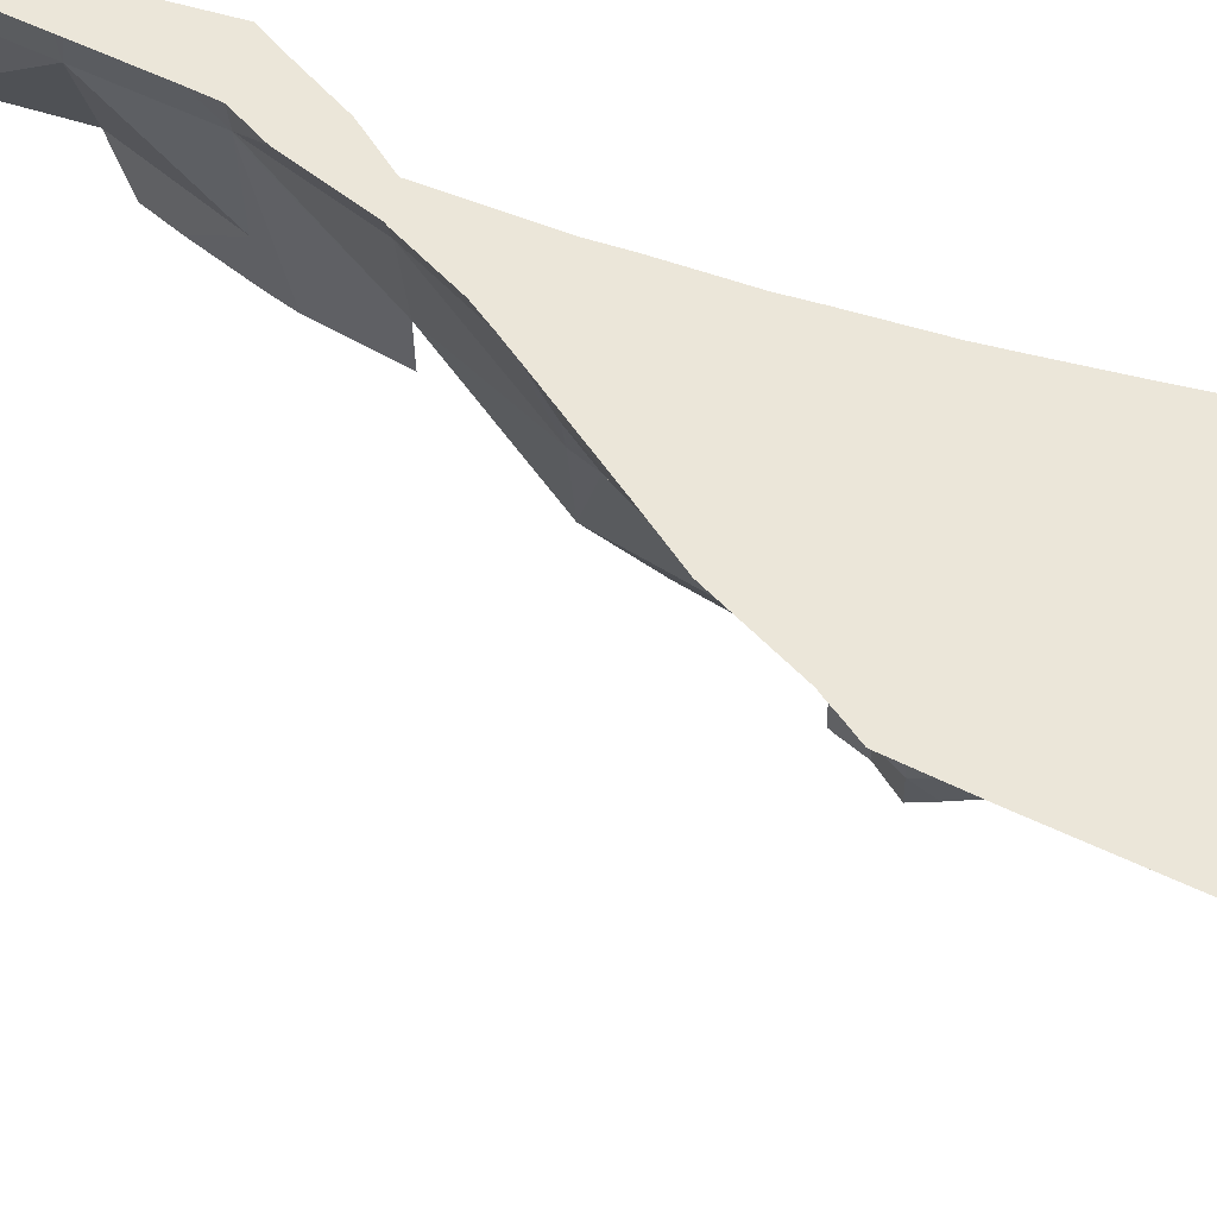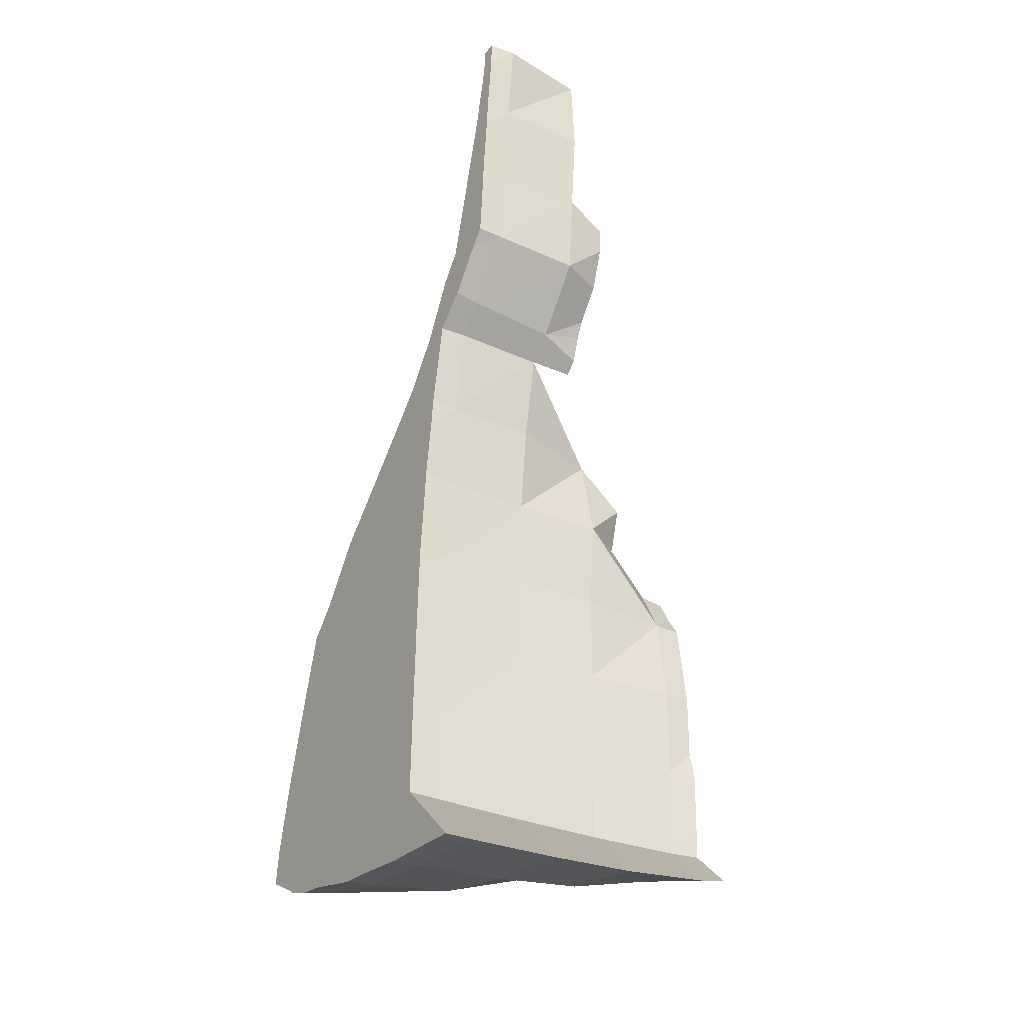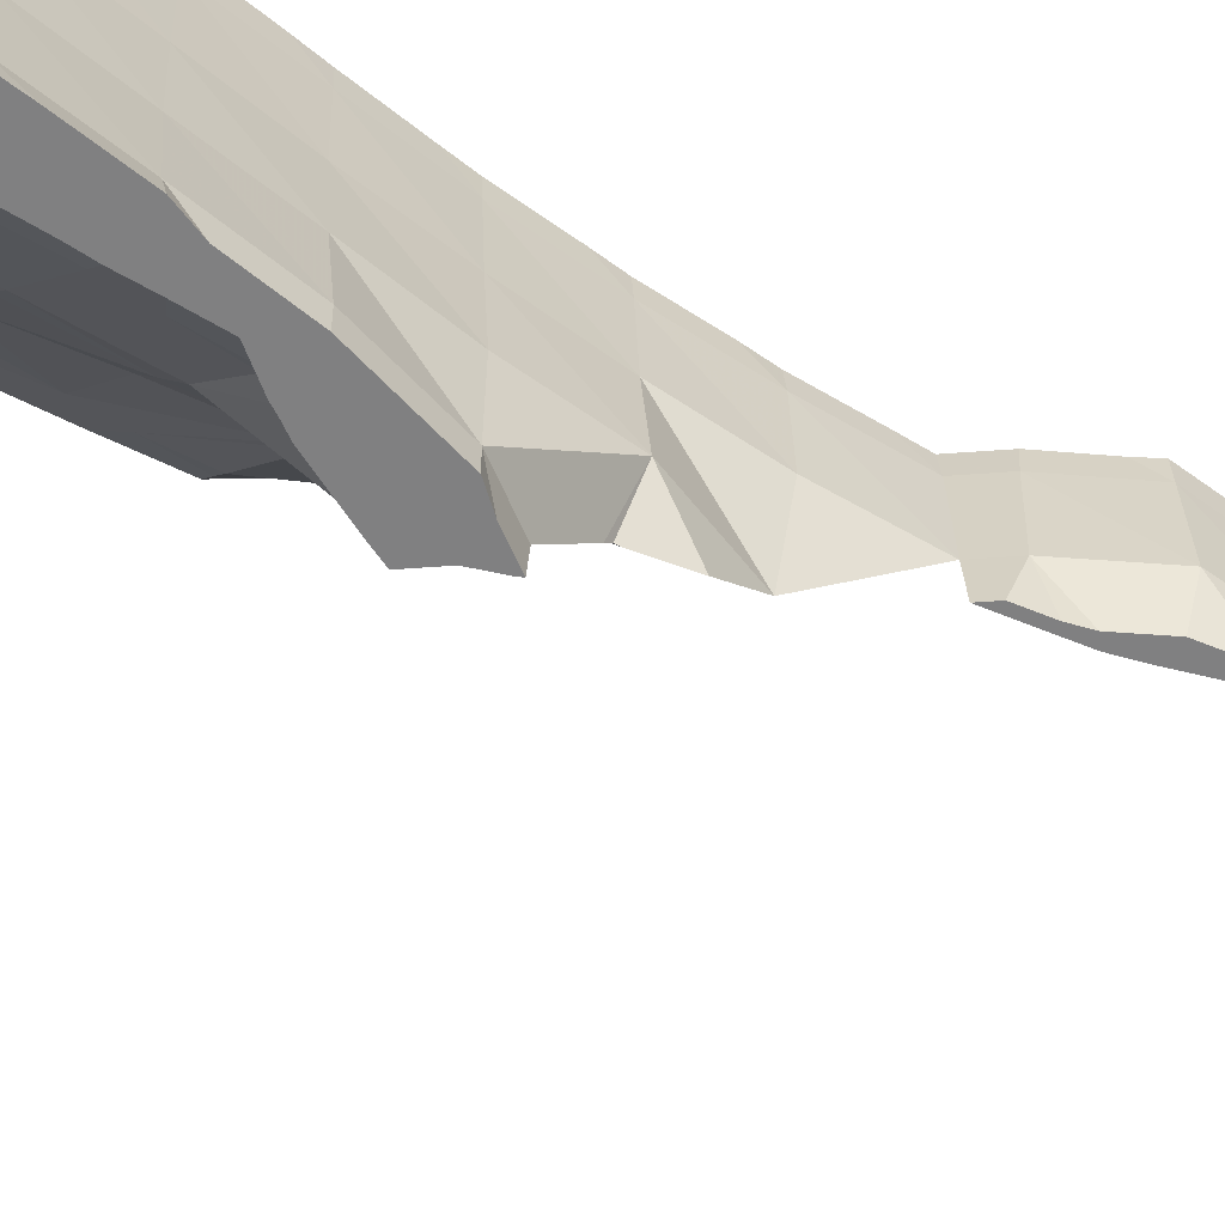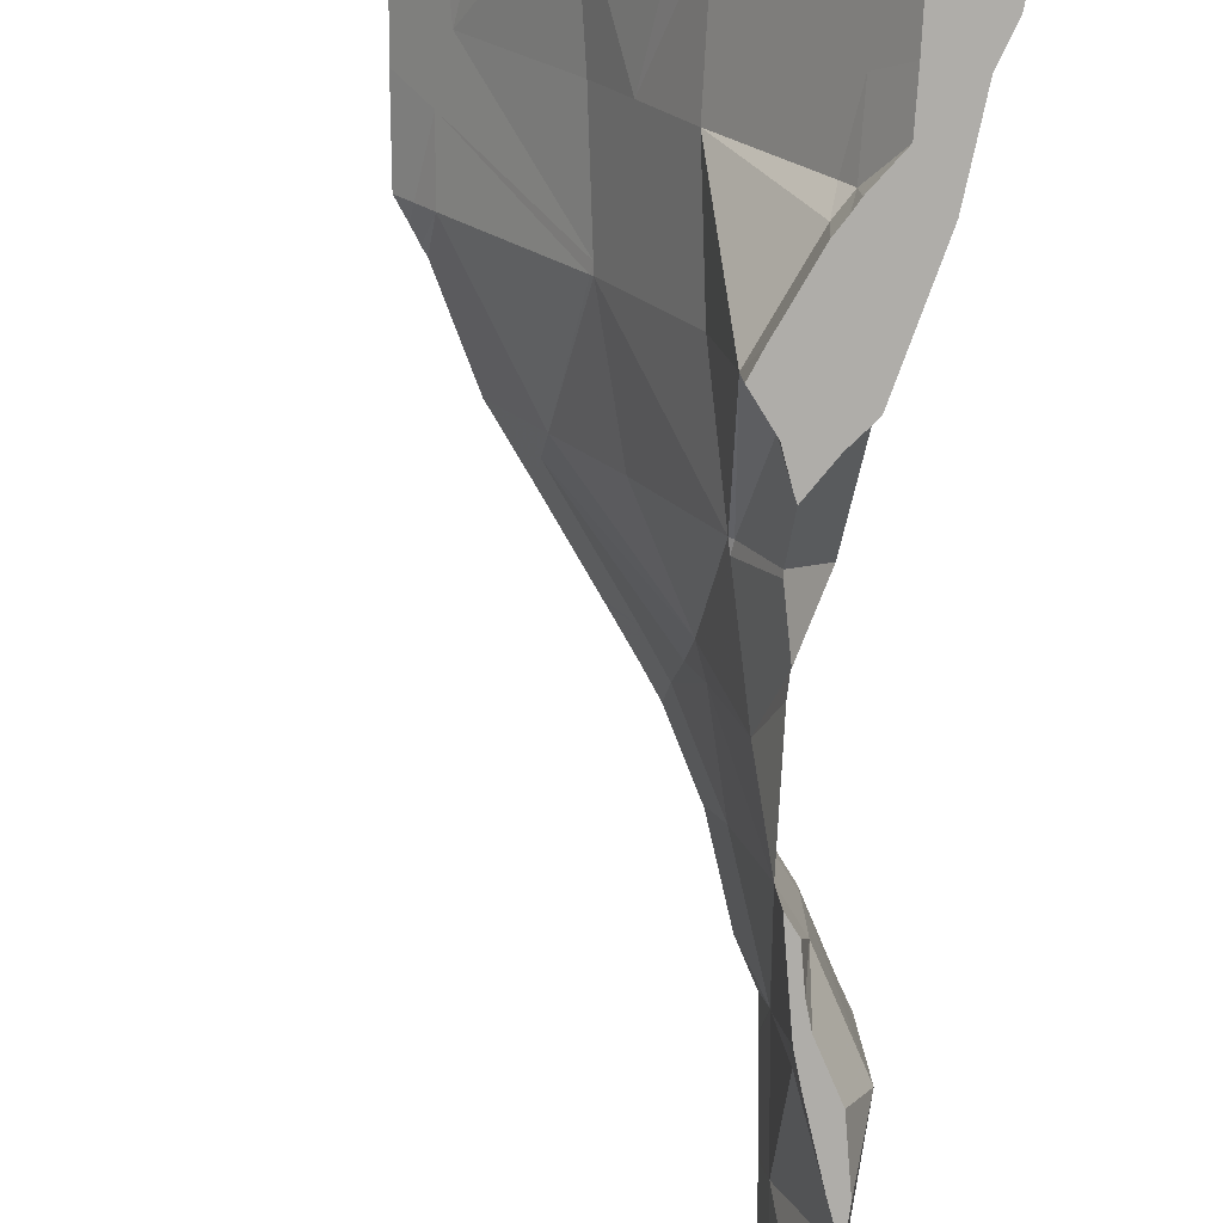
<metadata>
{"format":"obj","ext":"obj","renderer":"f3d","projection":"perspective","resolution":1024,"background":"white","views":[{"elev":56.7,"azim":-76.7,"up":"+Z"},{"elev":-33.7,"azim":56.2,"up":"+Y"},{"elev":-60.2,"azim":49.2,"up":"+Z"},{"elev":-77.3,"azim":-13.4,"up":"+Z"}]}
</metadata>
<code>
v 31 11 24.7
v 30.76 11 25
v 31 11.01 24.7
v 31 11 24.7
v 31 10.84 25
v 31.3 10.81 24.7
v 30 11 25.97
v 30 10.98 26
v 30 11.12 26
v 29.98 11 26
v 29.22 11 27
v 31 12 24.89
v 31 10.55 26
v 31.01 11.09 24.7
v 31.02 11.13 24.7
v 31.02 11.13 24.7
v 31.93 10.65 24.7
v 32 10.58 24.7
v 31.92 10.61 24.7
v 30 10.62 27
v 30.16 12 26
v 31.58 11 24.7
v 31.51 11 25
v 31.66 10.92 24.7
v 29 11 27.28
v 31.59 11.13 24.7
v 31.1 11.67 24.7
v 30 12 26.21
v 31.59 11.22 24.7
v 29 10.7 28
v 28.46 11 28
v 31.59 11.22 24.7
v 30.92 12 25
v 31.6 11.3 24.7
v 29.44 12 27
v 32 10.51 25
v 32 10.39 26
v 31 10.42 27
v 28.28 11.4 28.3
v 28.24 11 28.3
v 31.12 11.78 24.7
v 29 12 27.6
v 28.53 10.84 28.3
v 28.7 10.74 28.3
v 29 10.64 28.3
v 31.39 11 26
v 31.54 12 25
v 30 10.46 28
v 29.3 10.6 28.3
v 31.6 11.46 24.7
v 31 12.45 25
v 31.62 11.94 24.7
v 28.65 12 28
v 31.62 12 24.7
v 31.62 12.01 24.7
v 31.62 12.01 24.7
v 31.6 12.08 24.7
v 32 10.31 27
v 31 10.33 28
v 30.34 13 26
v 31.56 12.25 24.7
v 31 13 25.13
v 31.55 12.3 24.7
v 30 13 26.57
v 31.31 11 27
v 30 10.43 28.3
v 30.3 10.4 28.3
v 31.41 12 26
v 28.46 12.3 28.3
v 28.39 12 28.3
v 31.56 13 25
v 31.09 13 25
v 31.55 12.35 24.7
v 31.08 13.05 24.7
v 31.1 13 24.7
v 31.06 13.09 24.7
v 31.06 13.1 24.7
v 31.55 12.44 24.7
v 29 13 27.88
v 31 13.23 24.7
v 31 13.19 25
v 30.96 13.37 24.7
v 31.56 12.86 24.7
v 30.83 13.78 24.7
v 29.75 13 27
v 30.83 13.79 24.7
v 30.83 13.8 24.7
v 31.56 12.9 24.7
v 31.56 12.97 24.7
v 32 10.26 28
v 31.56 12.98 24.7
v 31.56 13 24.7
v 30.75 14 25
v 28.89 13 28
v 30.81 13.84 24.7
v 30.77 14 24.7
v 31 10.32 28.3
v 31.3 10.3 28.3
v 31.26 11 28
v 31.33 12 27
v 31.43 13 26
v 31.53 13.3 24.7
v 31.44 14 25
v 30.61 14 26
v 30 13.92 27
v 31.47 13.76 24.7
v 30.94 14.17 24.7
v 31 14.25 25
v 31 14.23 24.7
v 29 13.46 28
v 31.07 14.35 24.7
v 31.45 13.94 24.7
v 31.08 14.38 24.7
v 31.45 13.95 24.7
v 31.12 14.44 24.7
v 31.45 14 24.7
v 31.4 14.07 24.7
v 31.13 14.47 24.7
v 31.31 14.21 24.7
v 30.02 14 27
v 28.7 13.32 28.3
v 28.7 13.32 28.3
v 31.18 14.52 25
v 32 10.25 28.3
v 31.77 10.48 28.3
v 31.16 14.52 24.7
v 31.28 12 28
v 31 15 25.97
v 31.34 13 27
v 31.45 14 26
v 30.97 15 26
v 30 14 27.03
v 31.23 14.94 25.44
v 29.13 14 28
v 29 14 28.15
v 28.87 14 28.3
v 28.83 13.83 28.3
v 29 14.14 28.3
v 31.26 11.7 28.3
v 31.27 12 28.3
v 31.53 15 26
v 29.14 14.3 28.3
v 29.09 14.25 28.3
v 30 15 27.7
v 31.3 13 28
v 31.38 14 27
v 31.24 15 25.51
v 30.44 15 27
v 31.25 15.05 25.5
v 31 15.09 26
v 31.4 15.49 25.51
v 29.81 15 28
v 31.28 12.7 28.3
v 31.29 13 28.3
v 31.33 16 26
v 31 15.78 27
v 31.33 14 28
v 31.45 15 27
v 30 15.2 28
v 29.87 15.26 28.3
v 29.62 15 28.3
v 31.3 13.7 28.3
v 31.31 14 28.3
v 31.41 15 28
v 31.12 16 27
v 31.56 16 27
v 31 16 27.39
v 30.75 16 28
v 31.74 17 27
v 31.37 14.7 28.3
v 31.39 15 28.3
v 31 16.27 28
v 30.57 16 28.3
v 30.53 15.96 28.3
v 31.53 16 28
v 30.83 16.28 28.3
v 31.5 17 28
v 31.83 17.07 26.5
v 31.77 17 26.5
v 31.79 17.07 26.5
v 31.83 17.2 26.5
v 31.48 15.7 28.3
v 31.5 16 28.3
v 31.9 17.41 26.5
v 31.7 17 28
v 32 17.26 27
v 32 17.44 26.5
v 32.04 17.54 26.5
v 32 17.82 27
v 32.08 17.61 26.5
v 32.08 17.63 26.5
v 31.96 17.6 26.5
v 32.09 17.63 26.5
v 31.98 17.66 26.5
v 31.99 17.68 26.5
v 32 17.72 26.5
v 32 17.3 28
v 32.03 17.79 26.5
v 32.03 17.8 26.5
v 32.09 17.91 26.5
v 31.37 17 28.3
v 31.35 16.98 28.3
v 32.55 18 27
v 32.13 17.7 26.5
v 32.14 17.7 26.5
v 32 18 28
v 31.62 16.7 28.3
v 31.67 17 28.3
v 32.13 18 26.5
v 32.09 18 27
v 32.13 18.01 26.5
v 32.13 18.01 26.5
v 32.16 18.06 26.5
v 32 18 27.96
v 32.28 17.9 26.5
v 31.79 17.12 28.3
v 32.31 17.93 26.5
v 32.31 18.36 26.5
v 32.31 17.93 26.5
v 32.36 18 26.5
v 32.36 18 26.5
v 32.43 18.22 26.5
v 32.38 18.5 26.5
v 32.52 18.5 26.5
v 32 18.02 28
v 32.63 19 27
v 32.51 18 28
v 32.52 18.76 26.5
v 32.54 18.81 26.5
v 32.54 18.75 26.5
v 32.4 18.55 26.5
v 32.41 18.55 26.5
v 32.43 18.59 26.5
v 32.52 18.51 26.5
v 32.52 18.51 26.5
v 32.52 18.57 26.5
v 31.93 18 28.3
v 31.72 17.7 28.3
v 32.24 19 28
v 32 18.24 28.3
v 32.36 17.82 28.3
v 32.5 18 28.3
v 32.58 19 28
v 32.72 20 27
v 32.18 19 28.3
v 32.17 18.94 28.3
v 32.55 18.7 28.3
v 32.56 19 28.3
v 32.48 20 28
v 32.67 20 28
v 32.67 21 27
v 32.42 20 28.3
v 32.35 19.7 28.3
v 32.62 19.7 28.3
v 32.64 20 28.3
v 32.67 21 28
v 32.77 21 28
v 32.57 21 28.3
v 32.55 20.7 28.3
v 32.71 20.7 28.3
v 32.72 21 28.3
v 31.67 10.91 24.7
v 31.69 10.89 24.7
v 31.52 10.74 24.7
v 31.46 10.76 24.7
v 31.15 12 24.7
v 31.13 11.89 24.7
v 31.15 12.03 24.7
v 31.16 12.04 24.7
v 31.16 12.08 24.7
v 31.18 12.17 24.7
v 31.21 12.37 24.7
v 31.24 12.53 24.7
v 31.24 12.75 24.7
v 31.23 12.77 24.7
v 31.16 12.89 24.7
v 31.15 12.92 24.7
v 31.56 13.07 24.7
v 31.56 13.05 24.7
v 28.62 13 28.3
v 31.2 14.44 24.7
v 31.25 14.34 24.7
v 31.2 14.44 24.7
v 31.25 11 28.3
v 30 15.4 28.3
v 31 16.47 28.3
v 31.9 17.13 26.5
v 31.93 17.22 26.5
v 32 17.33 28.3
v 32 18.25 28.3
v 31.27 12.7 24.7
v 31.12 12.97 24.7
v 31.56 13.01 24.7
v 32.11 17.95 26.5
v 31.2 12.32 24.7
f 1 2 3
f 3 2 12
f 4 5 1
f 1 5 2
f 6 5 4
f 7 2 5
f 7 5 8
f 9 2 7
f 7 8 10
f 7 10 9
f 10 8 11
f 8 5 13
f 3 12 14
f 14 12 15
f 15 12 16
f 16 12 27
f 27 12 41
f 17 18 19
f 8 20 11
f 9 21 2
f 22 23 24
f 25 11 20
f 34 23 32
f 32 23 29
f 29 23 26
f 23 22 26
f 28 9 10
f 25 30 31
f 33 12 2
f 25 20 30
f 35 10 11
f 36 37 5
f 5 37 13
f 21 33 2
f 13 38 8
f 39 31 40
f 8 38 20
f 25 42 11
f 43 30 44
f 42 25 31
f 44 30 45
f 46 36 23
f 9 28 21
f 28 10 35
f 23 34 47
f 34 50 47
f 54 47 52
f 47 50 52
f 30 20 48
f 45 30 49
f 11 42 35
f 12 33 51
f 46 37 36
f 47 46 23
f 53 42 31
f 63 47 61
f 61 47 57
f 54 55 47
f 55 56 47
f 47 56 57
f 37 58 13
f 13 58 38
f 38 59 20
f 20 59 48
f 60 33 21
f 62 51 33
f 28 64 21
f 65 37 46
f 66 48 67
f 64 28 35
f 47 68 46
f 62 33 60
f 69 53 70
f 47 63 71
f 63 73 71
f 73 78 71
f 92 71 91
f 91 71 89
f 89 71 88
f 88 71 83
f 71 78 83
f 51 62 72
f 77 76 72
f 76 74 72
f 74 75 72
f 42 79 35
f 65 58 37
f 21 64 60
f 68 65 46
f 79 42 53
f 93 87 81
f 87 86 81
f 86 84 81
f 84 82 81
f 82 80 81
f 72 62 81
f 71 68 47
f 81 62 60
f 85 64 35
f 58 90 38
f 38 90 59
f 35 79 85
f 81 60 93
f 94 79 53
f 87 93 95
f 95 93 96
f 97 59 98
f 99 58 65
f 68 100 65
f 71 101 68
f 71 102 103
f 102 106 103
f 116 103 114
f 114 103 112
f 103 106 112
f 93 60 104
f 105 60 64
f 99 90 58
f 100 99 65
f 107 108 109
f 101 100 68
f 79 94 110
f 64 85 105
f 109 108 111
f 103 101 71
f 118 115 108
f 115 113 108
f 113 111 108
f 105 85 79
f 103 116 119
f 119 116 117
f 120 104 60
f 121 110 122
f 105 79 110
f 108 123 118
f 118 123 126
f 105 120 60
f 124 90 125
f 100 127 99
f 128 108 93
f 101 129 100
f 103 130 101
f 131 93 104
f 105 110 132
f 123 108 133
f 132 110 134
f 110 135 134
f 103 123 133
f 129 127 100
f 105 132 120
f 130 129 101
f 136 135 137
f 104 120 131
f 128 93 131
f 138 135 136
f 133 108 128
f 139 127 140
f 141 130 103
f 142 134 143
f 141 103 133
f 132 144 120
f 144 132 134
f 129 145 127
f 130 146 129
f 133 128 147
f 120 148 131
f 128 149 147
f 150 149 128
f 147 141 133
f 146 145 129
f 128 131 150
f 149 141 147
f 120 144 148
f 149 150 151
f 141 146 130
f 152 144 134
f 151 141 149
f 153 145 154
f 150 155 151
f 150 131 156
f 146 157 145
f 131 148 156
f 151 155 141
f 141 158 146
f 144 152 159
f 156 148 144
f 160 152 161
f 158 157 146
f 156 155 150
f 155 158 141
f 156 144 159
f 162 157 163
f 158 164 157
f 165 155 156
f 155 166 158
f 156 159 167
f 156 167 165
f 167 159 168
f 166 164 158
f 155 165 169
f 170 164 171
f 166 155 169
f 172 165 167
f 173 168 174
f 167 168 172
f 166 175 164
f 176 168 173
f 169 175 166
f 172 177 165
f 178 179 180
f 177 169 165
f 189 184 169
f 184 181 169
f 181 180 169
f 180 179 169
f 182 175 183
f 169 185 175
f 193 186 191
f 191 186 190
f 190 186 188
f 186 187 188
f 184 189 192
f 192 189 194
f 194 189 195
f 195 189 196
f 197 169 186
f 200 199 189
f 196 189 198
f 199 198 189
f 197 185 169
f 201 177 202
f 186 193 203
f 193 204 203
f 204 205 203
f 205 215 203
f 215 217 203
f 217 219 203
f 221 203 220
f 203 219 220
f 206 169 177
f 207 185 208
f 223 218 210
f 209 210 211
f 211 210 212
f 212 210 213
f 218 213 210
f 214 189 169
f 208 185 216
f 186 203 197
f 203 221 224
f 224 221 222
f 214 169 206
f 189 214 210
f 225 210 214
f 229 228 226
f 228 233 226
f 210 226 223
f 223 226 231
f 231 226 232
f 233 232 226
f 197 203 227
f 228 229 230
f 229 226 230
f 230 226 236
f 203 224 226
f 224 234 226
f 234 235 226
f 226 235 236
f 237 206 238
f 214 206 225
f 225 239 210
f 226 227 203
f 240 206 237
f 239 226 210
f 241 227 242
f 226 243 227
f 226 239 244
f 244 243 226
f 245 239 246
f 247 243 248
f 239 249 244
f 244 250 243
f 244 249 251
f 251 250 244
f 252 249 253
f 254 250 255
f 249 256 251
f 251 257 250
f 258 256 259
f 260 257 261
f 263 264 262
f 262 264 265
f 14 15 26
f 26 15 29
f 32 29 16
f 16 29 15
f 17 19 263
f 263 19 264
f 40 31 43
f 43 31 30
f 12 266 41
f 41 266 267
f 268 269 55
f 55 269 56
f 56 269 57
f 57 269 270
f 70 53 39
f 39 53 31
f 61 57 271
f 271 57 270
f 30 48 49
f 49 48 66
f 273 78 272
f 272 78 73
f 88 83 275
f 275 83 274
f 276 89 275
f 275 89 88
f 277 91 276
f 276 91 89
f 72 81 77
f 77 81 80
f 76 278 74
f 74 278 279
f 48 59 67
f 67 59 97
f 280 94 69
f 69 94 53
f 112 106 84
f 84 106 82
f 84 86 112
f 112 86 114
f 96 93 107
f 107 93 108
f 59 90 98
f 98 90 124
f 110 94 122
f 122 94 280
f 115 118 281
f 281 118 126
f 103 119 283
f 283 119 282
f 90 99 125
f 125 99 284
f 135 110 137
f 137 110 121
f 284 99 139
f 139 99 127
f 134 135 143
f 143 135 138
f 140 127 153
f 153 127 145
f 161 152 142
f 142 152 134
f 154 145 162
f 162 145 157
f 285 159 160
f 160 159 152
f 163 157 170
f 170 157 164
f 168 159 174
f 174 159 285
f 171 164 182
f 182 164 175
f 286 172 176
f 176 172 168
f 186 287 187
f 187 287 288
f 202 177 286
f 286 177 172
f 188 192 190
f 190 192 194
f 183 175 207
f 207 175 185
f 190 194 191
f 191 194 195
f 199 205 198
f 198 205 204
f 211 212 217
f 217 212 219
f 212 213 219
f 219 213 220
f 185 197 216
f 216 197 289
f 206 177 238
f 238 177 201
f 234 231 235
f 235 231 232
f 235 232 236
f 236 232 233
f 228 230 233
f 233 230 236
f 289 197 241
f 241 197 227
f 290 225 240
f 240 225 206
f 246 239 290
f 290 239 225
f 242 227 247
f 247 227 243
f 249 239 253
f 253 239 245
f 248 243 254
f 254 243 250
f 256 249 259
f 259 249 252
f 255 250 260
f 260 250 257
f 16 27 32
f 32 27 34
f 50 34 27
f 50 27 52
f 27 41 52
f 52 41 267
f 83 78 274
f 274 78 291
f 273 291 78
f 74 279 75
f 75 279 292
f 292 279 293
f 292 293 277
f 293 92 277
f 277 92 91
f 282 113 283
f 283 113 281
f 113 115 281
f 126 123 281
f 281 123 283
f 103 283 123
f 288 287 181
f 180 181 178
f 181 287 178
f 186 169 287
f 287 169 178
f 169 179 178
f 215 205 294
f 294 205 200
f 205 199 200
f 217 215 211
f 211 215 209
f 215 294 209
f 189 210 200
f 200 210 294
f 210 209 294
f 218 222 213
f 220 213 221
f 213 222 221
f 267 266 52
f 52 266 54
f 54 266 55
f 266 268 55
f 271 295 61
f 61 295 63
f 295 272 63
f 272 73 63
f 72 291 51
f 291 273 51
f 295 51 272
f 51 273 272
f 92 293 71
f 293 279 71
f 279 278 71
f 102 71 278
f 86 87 114
f 87 95 114
f 114 95 116
f 95 117 116
f 181 184 288
f 288 184 187
f 184 192 187
f 192 188 187
f 198 204 196
f 204 193 196
f 191 195 193
f 195 196 193
f 222 218 224
f 218 223 224
f 224 223 234
f 234 223 231
f 5 6 36
f 6 265 36
f 265 264 36
f 18 36 19
f 264 19 36
f 23 36 24
f 24 36 262
f 262 36 263
f 18 17 36
f 36 17 263
f 106 102 82
f 82 102 80
f 80 102 77
f 278 76 102
f 102 76 77
f 51 295 12
f 295 271 12
f 271 270 12
f 270 269 12
f 269 268 12
f 268 266 12
f 291 72 274
f 274 72 275
f 275 72 276
f 276 72 277
f 277 72 292
f 72 75 292
f 117 95 119
f 95 96 119
f 96 107 119
f 107 109 119
f 119 109 282
f 113 282 111
f 109 111 282
f 262 265 24
f 26 22 14
f 24 265 22
f 22 265 14
f 265 6 14
f 1 3 4
f 6 4 14
f 4 3 14
f 124 125 98
f 125 284 98
f 98 284 97
f 261 258 260
f 258 259 260
f 260 259 255
f 259 252 255
f 255 252 254
f 252 253 254
f 254 253 248
f 253 245 248
f 248 245 247
f 245 246 247
f 246 290 247
f 247 290 242
f 290 240 242
f 240 237 242
f 242 237 241
f 241 237 289
f 237 238 289
f 238 201 289
f 289 201 216
f 216 201 208
f 208 201 207
f 201 202 207
f 202 286 207
f 207 286 183
f 286 176 183
f 97 284 67
f 183 176 182
f 176 173 182
f 182 173 171
f 173 174 171
f 174 285 171
f 171 285 170
f 285 160 170
f 170 160 163
f 160 161 163
f 161 142 163
f 163 142 162
f 162 142 154
f 142 143 154
f 143 138 154
f 138 136 154
f 136 137 154
f 137 121 154
f 121 122 154
f 122 280 154
f 154 280 153
f 153 280 140
f 280 69 140
f 140 69 139
f 69 70 139
f 70 39 139
f 139 39 284
f 284 39 67
f 67 39 66
f 66 39 49
f 49 39 45
f 45 39 44
f 44 39 43
f 39 40 43
f 251 256 257
f 258 261 256
f 256 261 257

</code>
